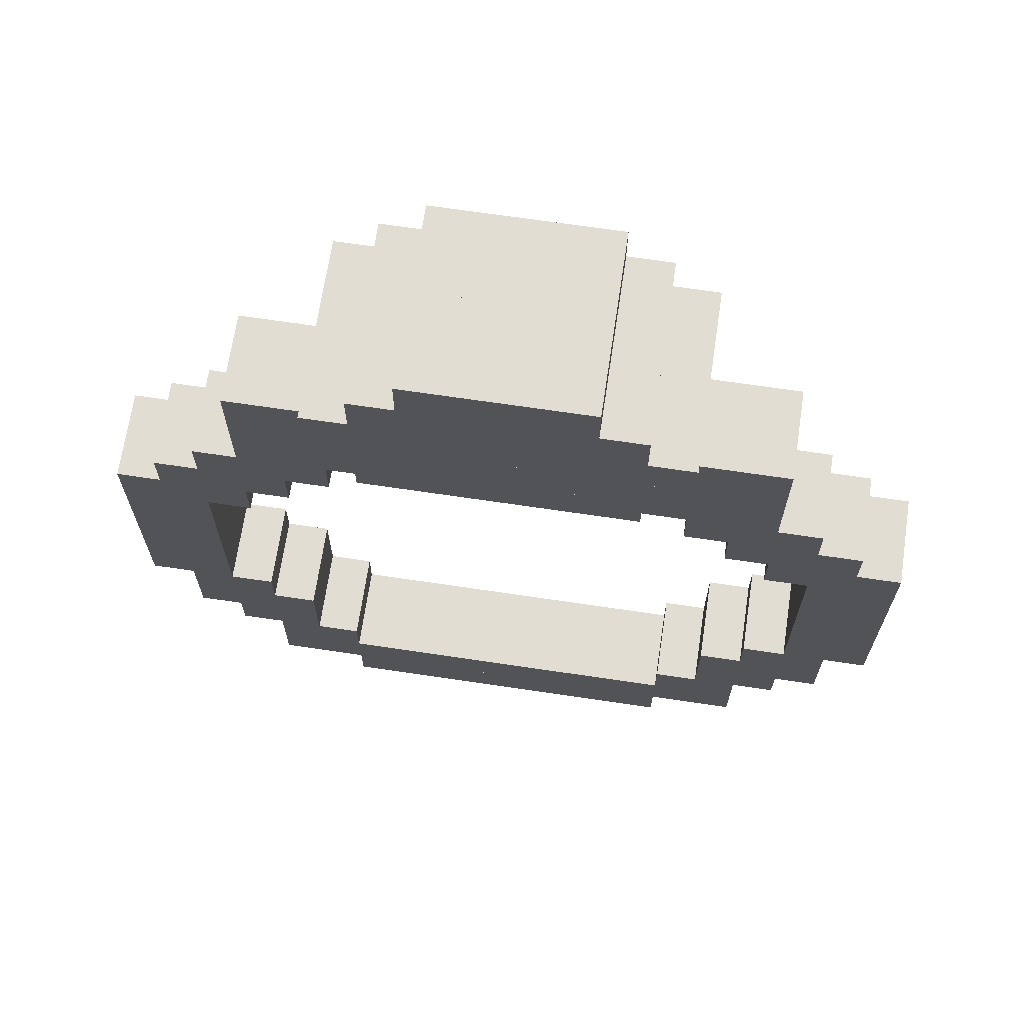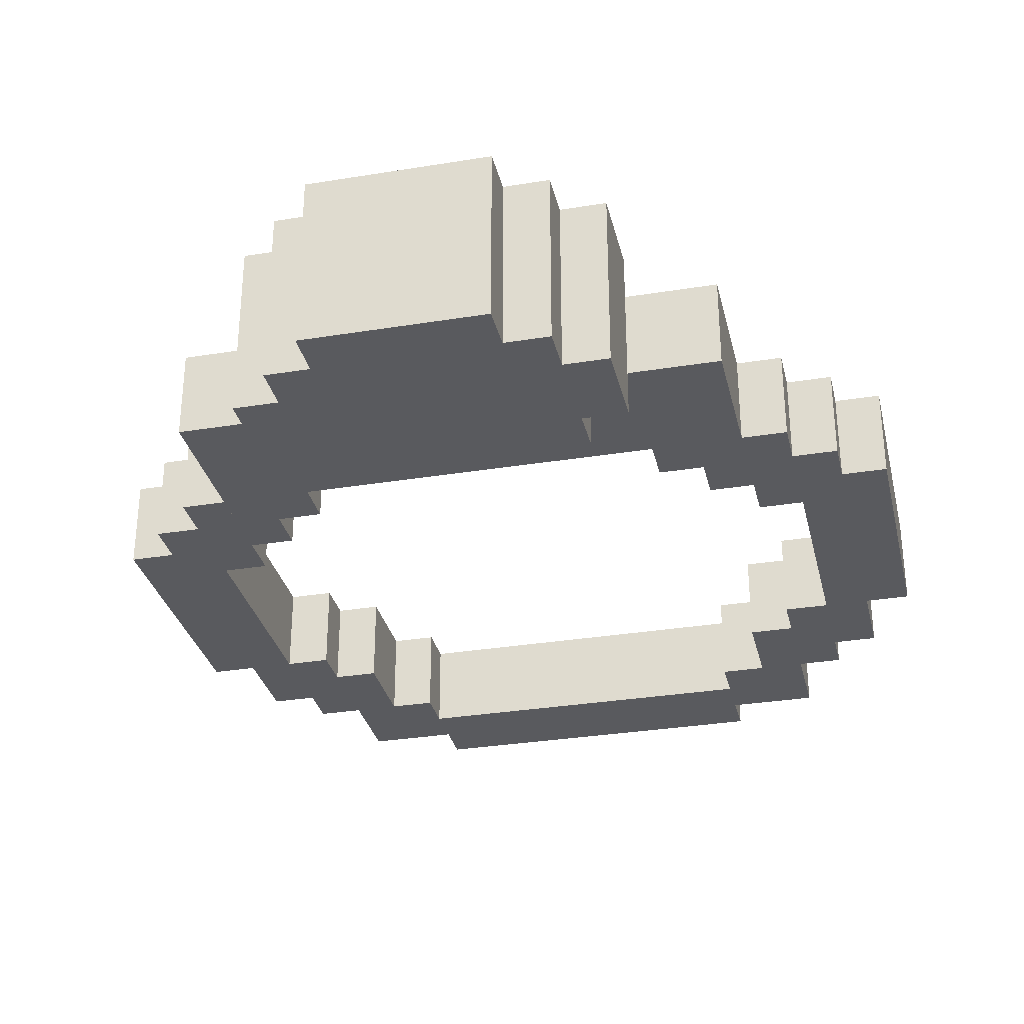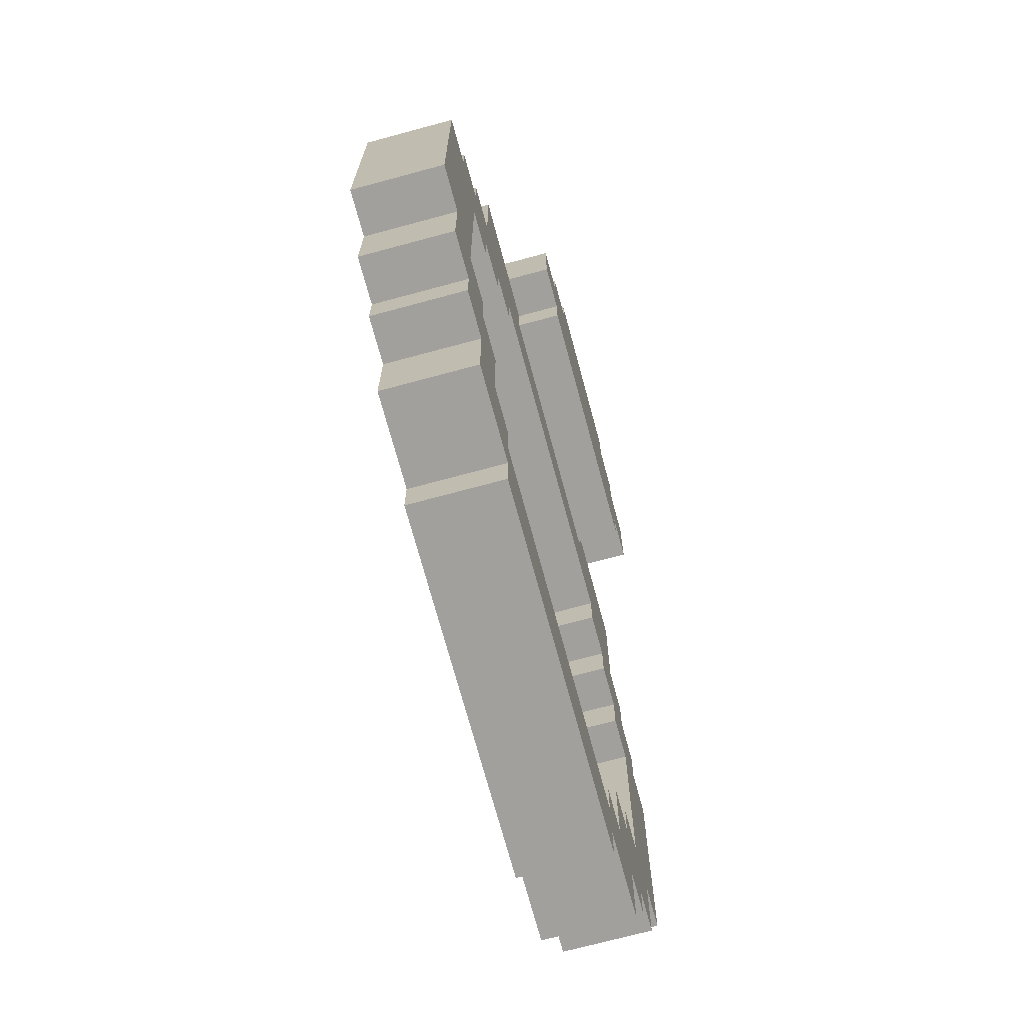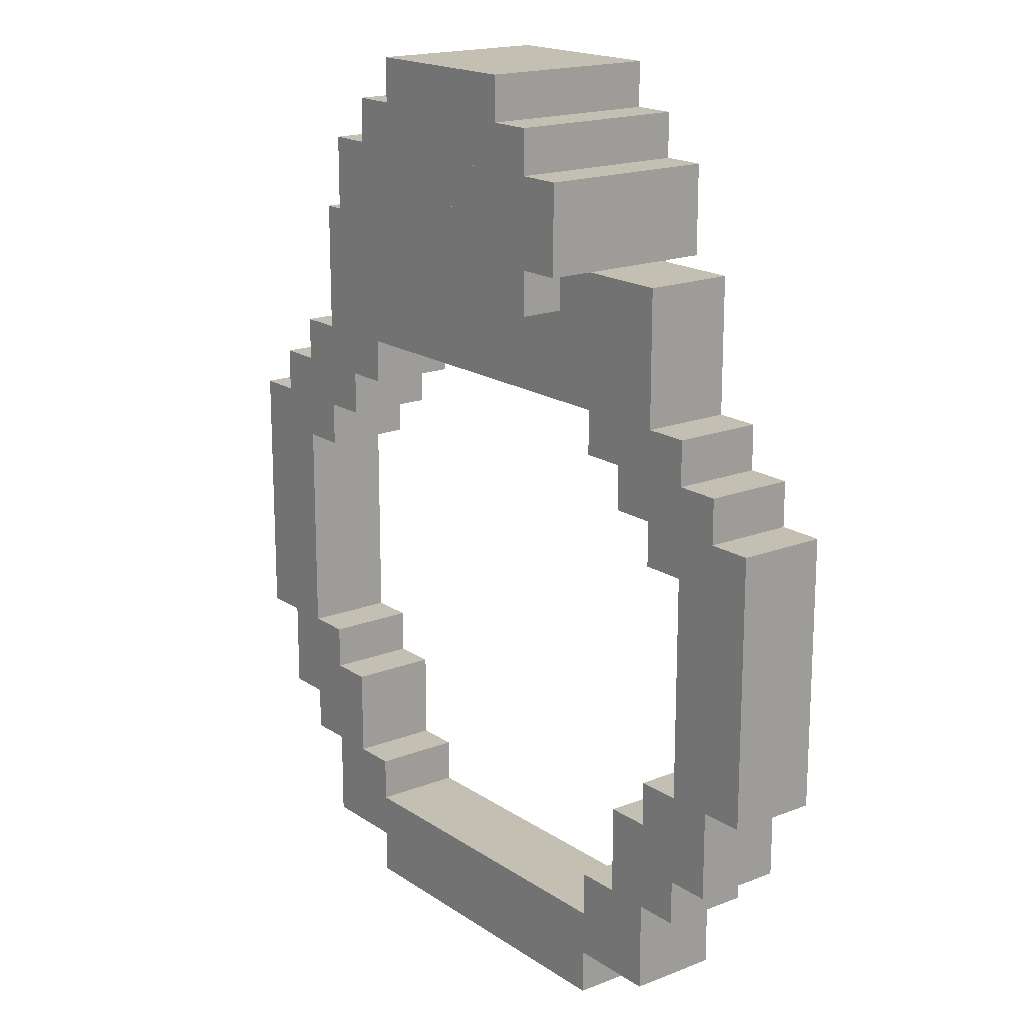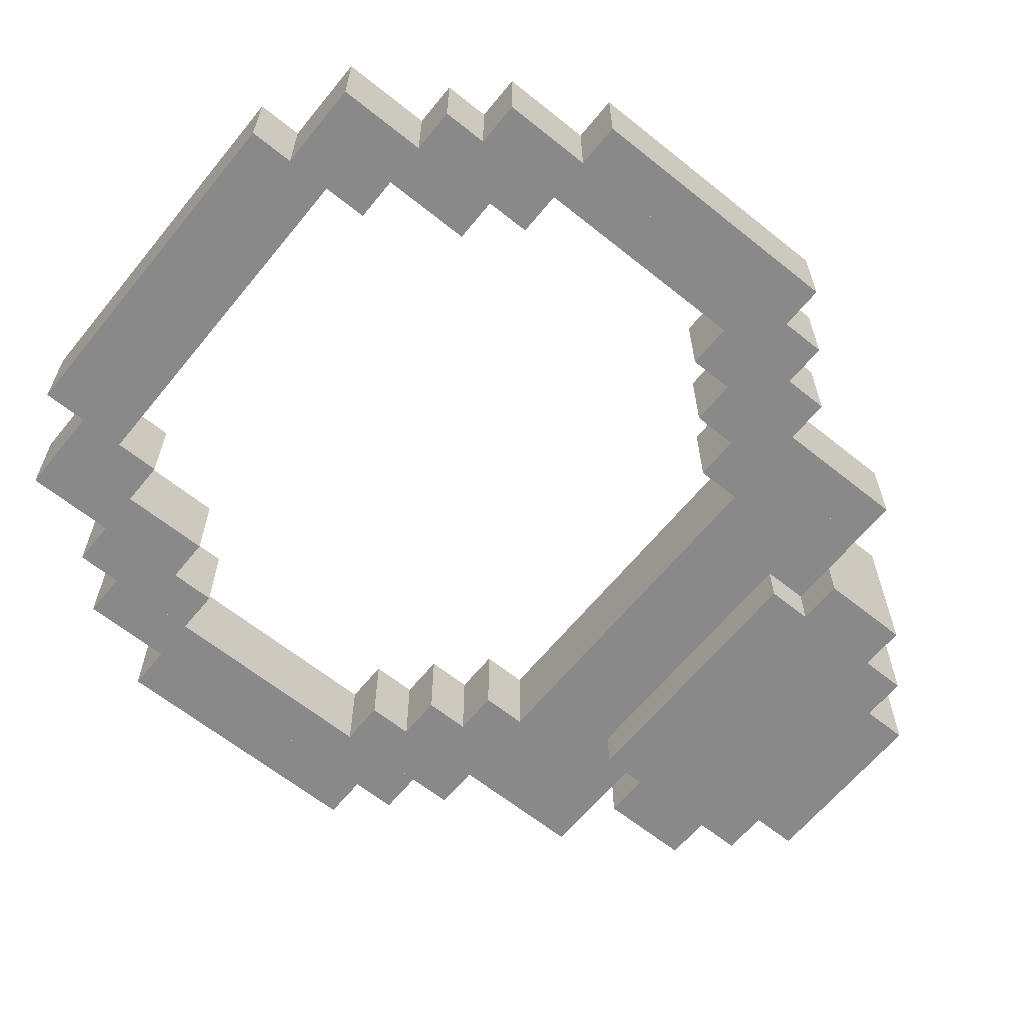
<metadata>
{"format":"obj","ext":"obj","renderer":"f3d","projection":"perspective","resolution":1024,"background":"white","views":[{"elev":68.2,"azim":-171.5,"up":"+Y"},{"elev":-31.5,"azim":-167.0,"up":"+Z"},{"elev":-71.7,"azim":105.1,"up":"+Y"},{"elev":17.7,"azim":-127.6,"up":"+Y"},{"elev":-63.2,"azim":50.9,"up":"+Z"}]}
</metadata>
<code>
v 2 14 -2
v 2 12 -2
v 2 14 2
v 2 12 2
v 0 14 -2
v 0 14 2
v 0 12 2
v 0 12 -2
v 2 13 -2
v 2 13 2
v 1 14 -2
v 1 14 2
v 1 13 2
v 1 13 -2
v 0 13 -2
v 0 13 2
v -2 13 -2
v -2 13 2
v -2 12 2
v -2 12 -2
v 4 12 -2
v 4 11 -2
v 4 12 2
v 4 11 2
v 2 11 2
v 2 11 -2
v -2 11 -2
v -2 11 2
v -4 12 -2
v -4 12 2
v -4 11 2
v -4 11 -2
v 2 10 -2
v 2 10 2
v -2 10 2
v -2 10 -2
v -1 14 -2
v -1 14 2
v -1 13 2
v -1 13 -2
v -3 13 -2
v -3 13 2
v -3 12 2
v -3 12 -2
v 1 12 -2
v 1 12 2
v 1 11 2
v 1 11 -2
v -1 12 -2
v -1 11 -2
v -1 12 2
v -1 11 2
v -2 14 -2
v -2 14 2
v 3 13 -2
v 3 12 -2
v 3 13 2
v 3 12 2
v 4 10 -2
v 4 10 2
v -2 9 -2
v -2 9 2
v -3 11 -2
v -3 11 2
v -3 9 2
v -3 9 -2
v -3 10 -2
v -3 10 2
v -4 10 2
v -4 10 -2
v 3 10 -2
v 3 9 -2
v 3 10 2
v 3 9 2
v 6 10 -1
v 6 5 -1
v 6 10 1
v 6 5 1
v 5 10 -1
v 5 10 1
v 5 5 1
v 5 5 -1
v 5 9 -1
v 5 9 1
v 4 10 -1
v 4 10 1
v 4 9 1
v 4 9 -1
v -4 10 -1
v -4 7 -1
v -4 10 1
v -4 7 1
v -6 10 -1
v -6 10 1
v -6 7 1
v -6 7 -1
v 5 7 -1
v 5 7 1
v 4 7 1
v 4 7 -1
v 4 8 -1
v 4 8 1
v 3 9 -1
v 3 9 1
v 3 8 1
v 3 8 -1
v -3 9 -1
v -3 8 -1
v -3 9 1
v -3 8 1
v -4 9 -1
v -4 9 1
v -4 8 1
v -4 8 -1
v 7 7 -1
v 7 4 -1
v 7 7 1
v 7 4 1
v 6 7 -1
v 6 7 1
v 6 4 1
v 6 4 -1
v -5 7 -1
v -5 5 -1
v -5 7 1
v -5 5 1
v -7 7 -1
v -7 7 1
v -7 5 1
v -7 5 -1
v 8 6 -1
v 8 -3 -1
v 8 6 1
v 8 -3 1
v 7 6 -1
v 7 6 1
v 7 -3 1
v 7 -3 -1
v -7 6 -1
v -7 -3 -1
v -7 6 1
v -7 -3 1
v -8 6 -1
v -8 6 1
v -8 -3 1
v -8 -3 -1
v 9 5 -1
v 9 -1 -1
v 9 5 1
v 9 -1 1
v 8 5 -1
v 8 5 1
v 8 -1 1
v 8 -1 -1
v -6 5 -1
v -6 4 -1
v -6 5 1
v -6 4 1
v -7 4 1
v -7 4 -1
v -8 5 -1
v -8 -1 -1
v -8 5 1
v -8 -1 1
v -9 5 -1
v -9 5 1
v -9 -1 1
v -9 -1 -1
v 7 -1 -1
v 7 -1 1
v 6 -1 -1
v 6 -1 1
v 6 -3 1
v 6 -3 -1
v -6 -1 -1
v -6 -3 -1
v -6 -1 1
v -6 -3 1
v -7 -1 -1
v -7 -1 1
v 6 -2 -1
v 6 -4 -1
v 6 -2 1
v 6 -4 1
v 5 -2 -1
v 5 -2 1
v 5 -4 1
v 5 -4 -1
v -5 -2 -1
v -5 -4 -1
v -5 -2 1
v -5 -4 1
v -6 -2 -1
v -6 -2 1
v -6 -4 1
v -6 -4 -1
v 5 -5 -1
v 5 -5 1
v 4 -4 -1
v 4 -4 1
v 4 -5 1
v 4 -5 -1
v -4 -4 -1
v -4 -5 -1
v -4 -4 1
v -4 -5 1
v -5 -5 1
v -5 -5 -1
v 3 -5 -1
v 3 -6 -1
v 3 -5 1
v 3 -6 1
v -3 -5 -1
v -3 -5 1
v -3 -6 1
v -3 -6 -1
v 3 10 -1
v 3 10 1
v -3 10 -1
v -3 10 1
v 3 7 -1
v 3 7 1
v -3 7 1
v -3 7 -1
v 5 6 -1
v 5 6 1
v 4 6 1
v 4 6 -1
v -4 6 -1
v -4 6 1
v -5 6 1
v -5 6 -1
v 7 -4 -1
v 7 -4 1
v -7 -4 1
v -7 -4 -1
v 6 -6 -1
v 6 -6 1
v 5 -6 1
v 5 -6 -1
v -5 -6 -1
v -5 -6 1
v -6 -6 1
v -6 -6 -1
v -3 -7 -1
v -3 -7 1
v -4 -7 1
v -4 -7 -1
v -4 -6 -1
v -4 -6 1
v 4 -6 -1
v 4 -7 -1
v 4 -6 1
v 4 -7 1
f 3 2 1
f 2 3 4
f 5 3 1
f 3 5 6
f 7 2 4
f 2 7 8
f 7 5 8
f 5 7 6
f 5 2 8
f 2 5 1
f 3 7 4
f 7 3 6
f 3 9 1
f 9 3 10
f 11 3 1
f 3 11 12
f 13 9 10
f 9 13 14
f 13 11 14
f 11 13 12
f 11 9 14
f 9 11 1
f 3 13 10
f 13 3 12
f 16 8 15
f 8 16 7
f 17 16 15
f 16 17 18
f 19 8 7
f 8 19 20
f 19 17 20
f 17 19 18
f 17 8 20
f 8 17 15
f 16 19 7
f 19 16 18
f 23 22 21
f 22 23 24
f 2 23 21
f 23 2 4
f 25 22 24
f 22 25 26
f 25 2 26
f 2 25 4
f 2 22 26
f 22 2 21
f 23 25 24
f 25 23 4
f 19 27 20
f 27 19 28
f 29 19 20
f 19 29 30
f 31 27 28
f 27 31 32
f 31 29 32
f 29 31 30
f 29 27 32
f 27 29 20
f 19 31 28
f 31 19 30
f 25 33 26
f 33 25 34
f 27 25 26
f 25 27 28
f 35 33 34
f 33 35 36
f 35 27 36
f 27 35 28
f 27 33 36
f 33 27 26
f 25 35 34
f 35 25 28
f 6 15 5
f 15 6 16
f 37 6 5
f 6 37 38
f 39 15 16
f 15 39 40
f 39 37 40
f 37 39 38
f 37 15 40
f 15 37 5
f 6 39 16
f 39 6 38
f 18 20 17
f 20 18 19
f 41 18 17
f 18 41 42
f 43 20 19
f 20 43 44
f 43 41 44
f 41 43 42
f 41 20 44
f 20 41 17
f 18 43 19
f 43 18 42
f 4 26 2
f 26 4 25
f 45 4 2
f 4 45 46
f 47 26 25
f 26 47 48
f 47 45 48
f 45 47 46
f 45 26 48
f 26 45 2
f 4 47 25
f 47 4 46
f 51 50 49
f 50 51 52
f 20 51 49
f 51 20 19
f 28 50 52
f 50 28 27
f 28 20 27
f 20 28 19
f 20 50 27
f 50 20 49
f 51 28 52
f 28 51 19
f 38 40 37
f 40 38 39
f 53 38 37
f 38 53 54
f 18 40 39
f 40 18 17
f 18 53 17
f 53 18 54
f 53 40 17
f 40 53 37
f 38 18 39
f 18 38 54
f 57 56 55
f 56 57 58
f 9 57 55
f 57 9 10
f 4 56 58
f 56 4 2
f 4 9 2
f 9 4 10
f 9 56 2
f 56 9 55
f 57 4 58
f 4 57 10
f 46 48 45
f 48 46 47
f 49 46 45
f 46 49 51
f 52 48 47
f 48 52 50
f 52 49 50
f 49 52 51
f 49 48 50
f 48 49 45
f 46 52 47
f 52 46 51
f 24 59 22
f 59 24 60
f 26 24 22
f 24 26 25
f 34 59 60
f 59 34 33
f 34 26 33
f 26 34 25
f 26 59 33
f 59 26 22
f 24 34 60
f 34 24 25
f 28 61 27
f 61 28 62
f 63 28 27
f 28 63 64
f 65 61 62
f 61 65 66
f 65 63 66
f 63 65 64
f 63 61 66
f 61 63 27
f 28 65 62
f 65 28 64
f 64 67 63
f 67 64 68
f 32 64 63
f 64 32 31
f 69 67 68
f 67 69 70
f 69 32 70
f 32 69 31
f 32 67 70
f 67 32 63
f 64 69 68
f 69 64 31
f 73 72 71
f 72 73 74
f 36 73 71
f 73 36 35
f 62 72 74
f 72 62 61
f 62 36 61
f 36 62 35
f 36 72 61
f 72 36 71
f 73 62 74
f 62 73 35
f 64 67 63
f 67 64 68
f 32 64 63
f 64 32 31
f 69 67 68
f 67 69 70
f 69 32 70
f 32 69 31
f 32 67 70
f 67 32 63
f 64 69 68
f 69 64 31
f 77 76 75
f 76 77 78
f 79 77 75
f 77 79 80
f 81 76 78
f 76 81 82
f 81 79 82
f 79 81 80
f 79 76 82
f 76 79 75
f 77 81 78
f 81 77 80
f 80 83 79
f 83 80 84
f 85 80 79
f 80 85 86
f 87 83 84
f 83 87 88
f 87 85 88
f 85 87 86
f 85 83 88
f 83 85 79
f 80 87 84
f 87 80 86
f 91 90 89
f 90 91 92
f 93 91 89
f 91 93 94
f 95 90 92
f 90 95 96
f 95 93 96
f 93 95 94
f 93 90 96
f 90 93 89
f 91 95 92
f 95 91 94
f 84 97 83
f 97 84 98
f 88 84 83
f 84 88 87
f 99 97 98
f 97 99 100
f 99 88 100
f 88 99 87
f 88 97 100
f 97 88 83
f 84 99 98
f 99 84 87
f 87 101 88
f 101 87 102
f 103 87 88
f 87 103 104
f 105 101 102
f 101 105 106
f 105 103 106
f 103 105 104
f 103 101 106
f 101 103 88
f 87 105 102
f 105 87 104
f 109 108 107
f 108 109 110
f 111 109 107
f 109 111 112
f 113 108 110
f 108 113 114
f 113 111 114
f 111 113 112
f 111 108 114
f 108 111 107
f 109 113 110
f 113 109 112
f 117 116 115
f 116 117 118
f 119 117 115
f 117 119 120
f 121 116 118
f 116 121 122
f 121 119 122
f 119 121 120
f 119 116 122
f 116 119 115
f 117 121 118
f 121 117 120
f 125 124 123
f 124 125 126
f 127 125 123
f 125 127 128
f 129 124 126
f 124 129 130
f 129 127 130
f 127 129 128
f 127 124 130
f 124 127 123
f 125 129 126
f 129 125 128
f 133 132 131
f 132 133 134
f 135 133 131
f 133 135 136
f 137 132 134
f 132 137 138
f 137 135 138
f 135 137 136
f 135 132 138
f 132 135 131
f 133 137 134
f 137 133 136
f 141 140 139
f 140 141 142
f 143 141 139
f 141 143 144
f 145 140 142
f 140 145 146
f 145 143 146
f 143 145 144
f 143 140 146
f 140 143 139
f 141 145 142
f 145 141 144
f 149 148 147
f 148 149 150
f 151 149 147
f 149 151 152
f 153 148 150
f 148 153 154
f 153 151 154
f 151 153 152
f 151 148 154
f 148 151 147
f 149 153 150
f 153 149 152
f 157 156 155
f 156 157 158
f 130 157 155
f 157 130 129
f 159 156 158
f 156 159 160
f 159 130 160
f 130 159 129
f 130 156 160
f 156 130 155
f 157 159 158
f 159 157 129
f 163 162 161
f 162 163 164
f 165 163 161
f 163 165 166
f 167 162 164
f 162 167 168
f 167 165 168
f 165 167 166
f 165 162 168
f 162 165 161
f 163 167 164
f 167 163 166
f 170 138 169
f 138 170 137
f 171 170 169
f 170 171 172
f 173 138 137
f 138 173 174
f 173 171 174
f 171 173 172
f 171 138 174
f 138 171 169
f 170 173 137
f 173 170 172
f 177 176 175
f 176 177 178
f 179 177 175
f 177 179 180
f 142 176 178
f 176 142 140
f 142 179 140
f 179 142 180
f 179 176 140
f 176 179 175
f 177 142 178
f 142 177 180
f 183 182 181
f 182 183 184
f 185 183 181
f 183 185 186
f 187 182 184
f 182 187 188
f 187 185 188
f 185 187 186
f 185 182 188
f 182 185 181
f 183 187 184
f 187 183 186
f 191 190 189
f 190 191 192
f 193 191 189
f 191 193 194
f 195 190 192
f 190 195 196
f 195 193 196
f 193 195 194
f 193 190 196
f 190 193 189
f 191 195 192
f 195 191 194
f 187 197 188
f 197 187 198
f 199 187 188
f 187 199 200
f 201 197 198
f 197 201 202
f 201 199 202
f 199 201 200
f 199 197 202
f 197 199 188
f 187 201 198
f 201 187 200
f 205 204 203
f 204 205 206
f 190 205 203
f 205 190 192
f 207 204 206
f 204 207 208
f 207 190 208
f 190 207 192
f 190 204 208
f 204 190 203
f 205 207 206
f 207 205 192
f 211 210 209
f 210 211 212
f 213 211 209
f 211 213 214
f 215 210 212
f 210 215 216
f 215 213 216
f 213 215 214
f 213 210 216
f 210 213 209
f 211 215 212
f 215 211 214
f 80 83 79
f 83 80 84
f 85 80 79
f 80 85 86
f 87 83 84
f 83 87 88
f 87 85 88
f 85 87 86
f 85 83 88
f 83 85 79
f 80 87 84
f 87 80 86
f 87 101 88
f 101 87 102
f 103 87 88
f 87 103 104
f 105 101 102
f 101 105 106
f 105 103 106
f 103 105 104
f 103 101 106
f 101 103 88
f 87 105 102
f 105 87 104
f 86 88 85
f 88 86 87
f 217 86 85
f 86 217 218
f 104 88 87
f 88 104 103
f 104 217 103
f 217 104 218
f 217 88 103
f 88 217 85
f 86 104 87
f 104 86 218
f 220 107 219
f 107 220 109
f 89 220 219
f 220 89 91
f 112 107 109
f 107 112 111
f 112 89 111
f 89 112 91
f 89 107 111
f 107 89 219
f 220 112 109
f 112 220 91
f 104 221 103
f 221 104 222
f 107 104 103
f 104 107 109
f 223 221 222
f 221 223 224
f 223 107 224
f 107 223 109
f 107 221 224
f 221 107 103
f 104 223 222
f 223 104 109
f 102 100 101
f 100 102 99
f 106 102 101
f 102 106 105
f 222 100 99
f 100 222 221
f 222 106 221
f 106 222 105
f 106 100 221
f 100 106 101
f 102 222 99
f 222 102 105
f 110 224 108
f 224 110 223
f 114 110 108
f 110 114 113
f 92 224 223
f 224 92 90
f 92 114 90
f 114 92 113
f 114 224 90
f 224 114 108
f 110 92 223
f 92 110 113
f 98 225 97
f 225 98 226
f 100 98 97
f 98 100 99
f 227 225 226
f 225 227 228
f 227 100 228
f 100 227 99
f 100 225 228
f 225 100 97
f 98 227 226
f 227 98 99
f 92 229 90
f 229 92 230
f 123 92 90
f 92 123 125
f 231 229 230
f 229 231 232
f 231 123 232
f 123 231 125
f 123 229 232
f 229 123 90
f 92 231 230
f 231 92 125
f 137 233 138
f 233 137 234
f 174 137 138
f 137 174 173
f 184 233 234
f 233 184 182
f 184 174 182
f 174 184 173
f 174 233 182
f 233 174 138
f 137 184 234
f 184 137 173
f 178 196 176
f 196 178 195
f 140 178 176
f 178 140 142
f 235 196 195
f 196 235 236
f 235 140 236
f 140 235 142
f 140 196 236
f 196 140 176
f 178 235 195
f 235 178 142
f 184 237 182
f 237 184 238
f 188 184 182
f 184 188 187
f 239 237 238
f 237 239 240
f 239 188 240
f 188 239 187
f 188 237 240
f 237 188 182
f 184 239 238
f 239 184 187
f 192 241 190
f 241 192 242
f 196 192 190
f 192 196 195
f 243 241 242
f 241 243 244
f 243 196 244
f 196 243 195
f 196 241 244
f 241 196 190
f 192 243 242
f 243 192 195
f 198 240 197
f 240 198 239
f 209 198 197
f 198 209 211
f 212 240 239
f 240 212 210
f 212 209 210
f 209 212 211
f 209 240 210
f 240 209 197
f 198 212 239
f 212 198 211
f 214 245 213
f 245 214 246
f 204 214 213
f 214 204 206
f 247 245 246
f 245 247 248
f 247 204 248
f 204 247 206
f 204 245 248
f 245 204 213
f 214 247 246
f 247 214 206
f 206 249 204
f 249 206 250
f 208 206 204
f 206 208 207
f 242 249 250
f 249 242 241
f 242 208 241
f 208 242 207
f 208 249 241
f 249 208 204
f 206 242 250
f 242 206 207
f 253 252 251
f 252 253 254
f 216 253 251
f 253 216 215
f 246 252 254
f 252 246 245
f 246 216 245
f 216 246 215
f 216 252 245
f 252 216 251
f 253 246 254
f 246 253 215
f 206 249 204
f 249 206 250
f 208 206 204
f 206 208 207
f 242 249 250
f 249 242 241
f 242 208 241
f 208 242 207
f 208 249 241
f 249 208 204
f 206 242 250
f 242 206 207

</code>
